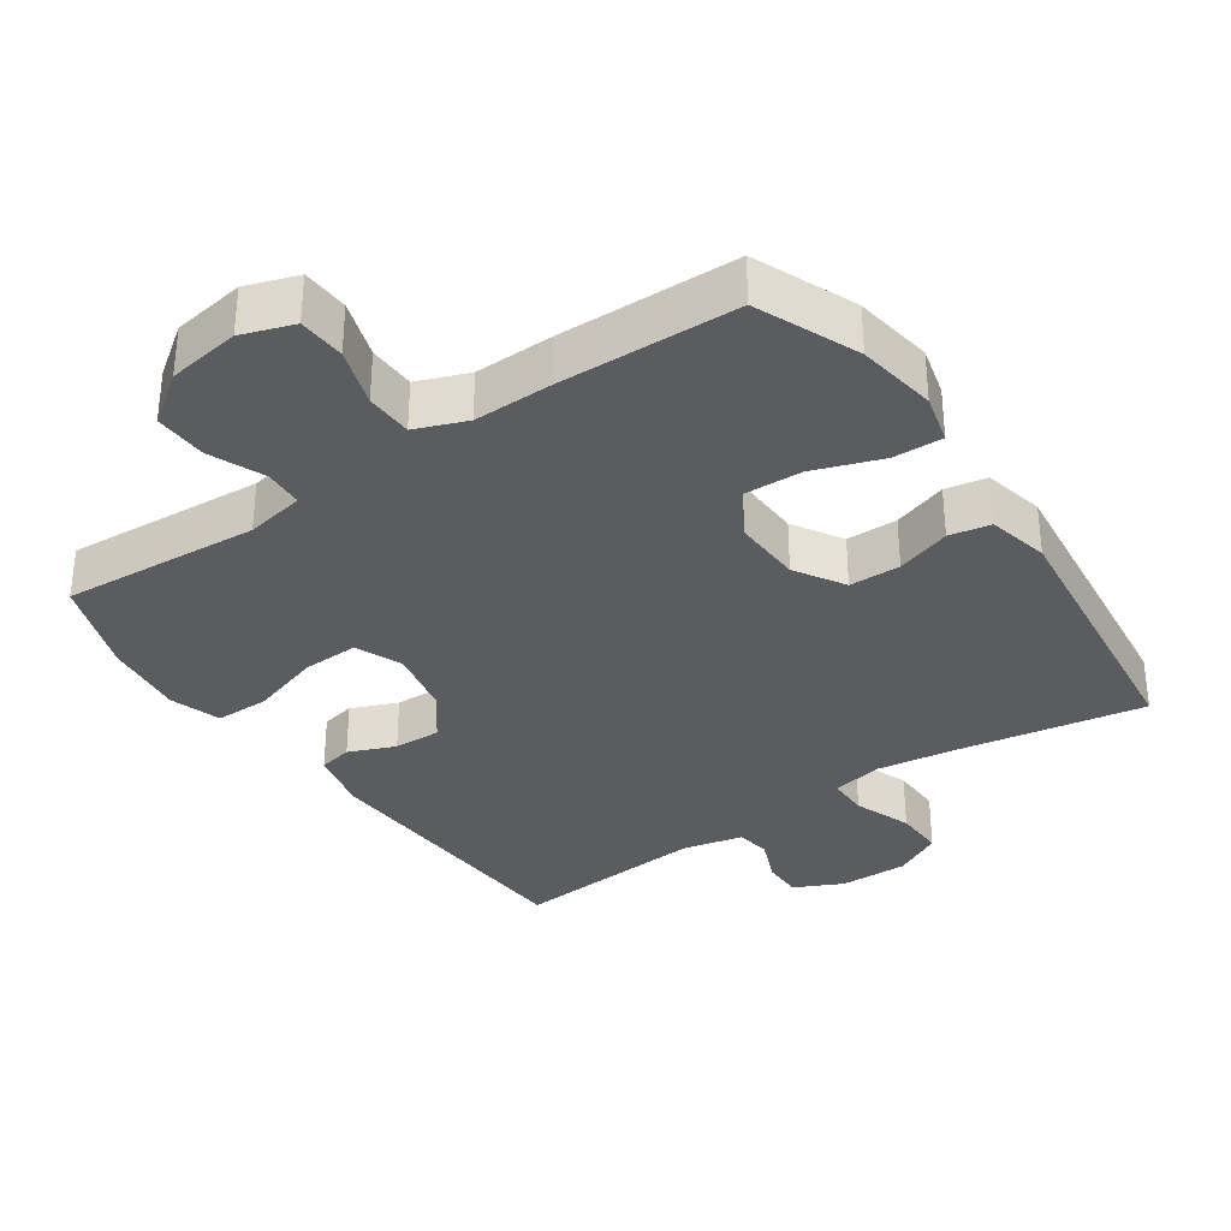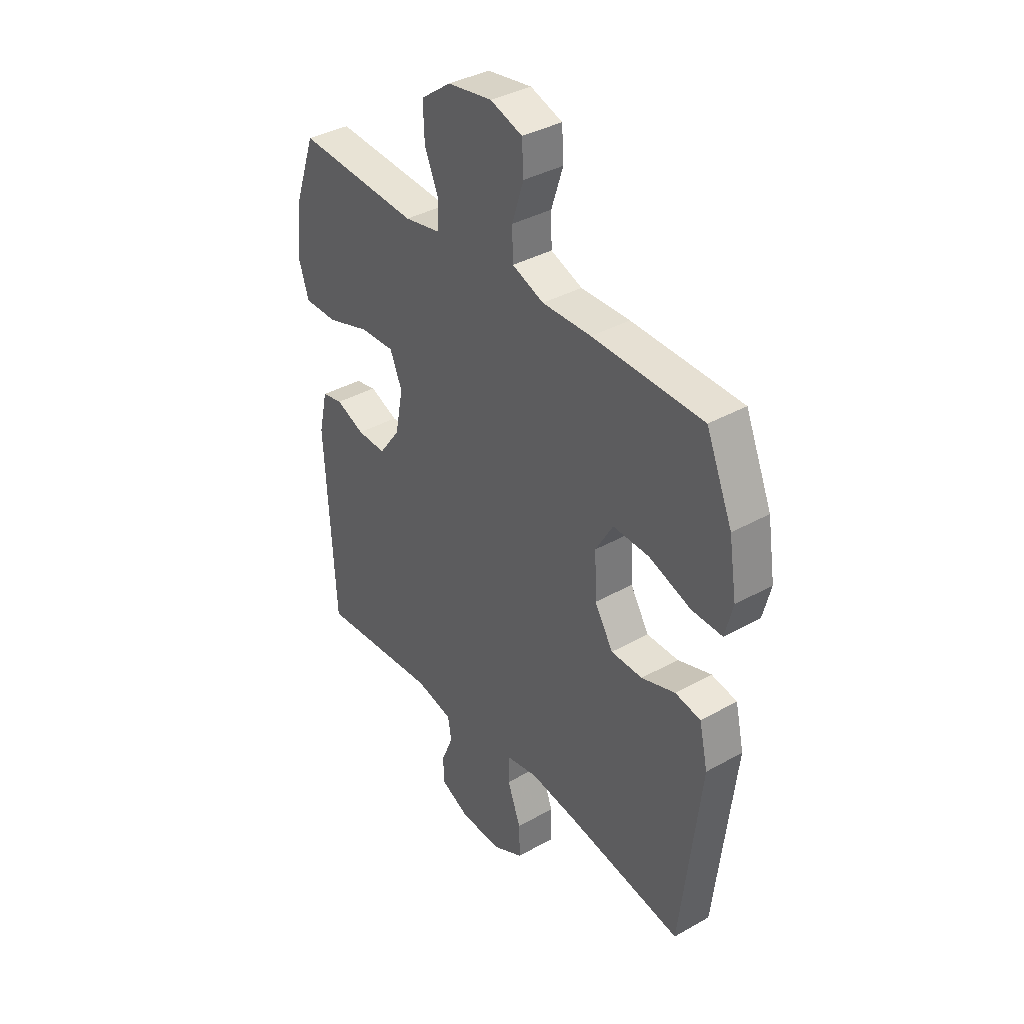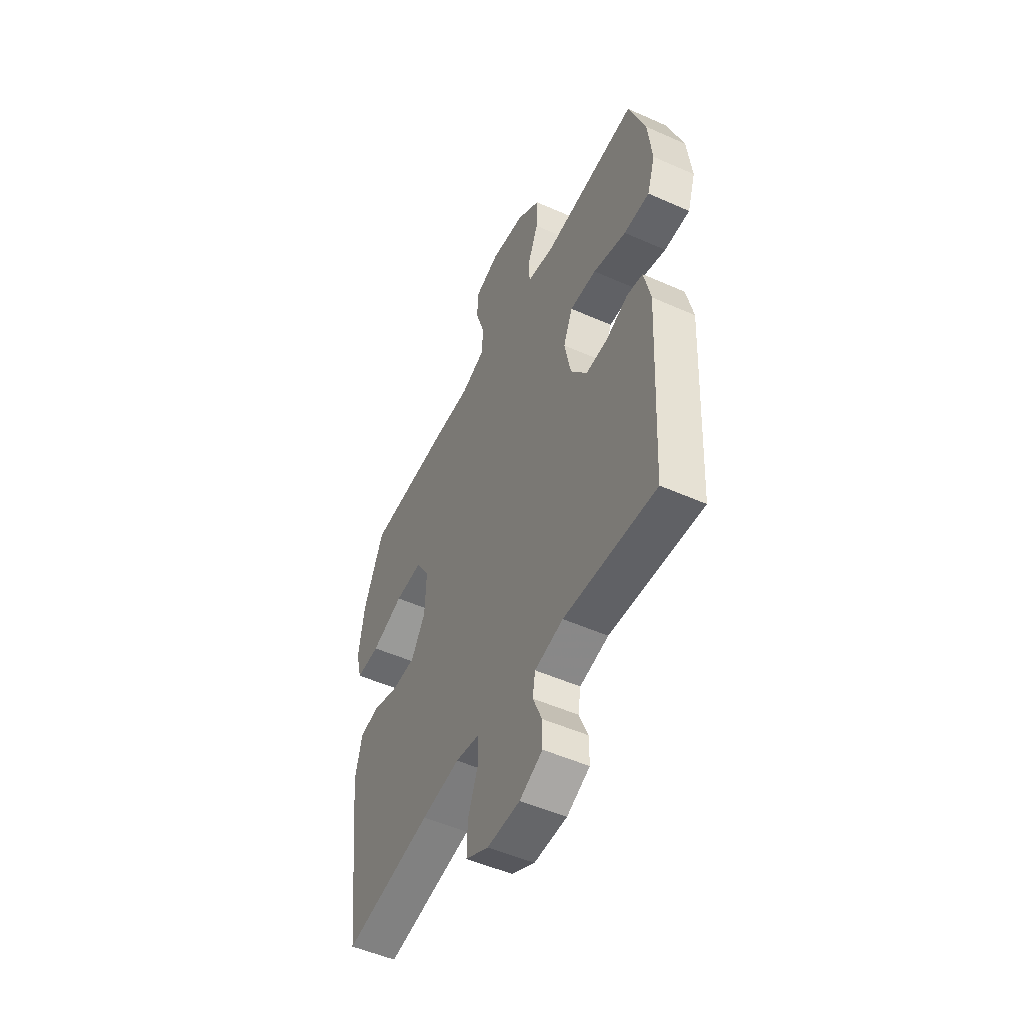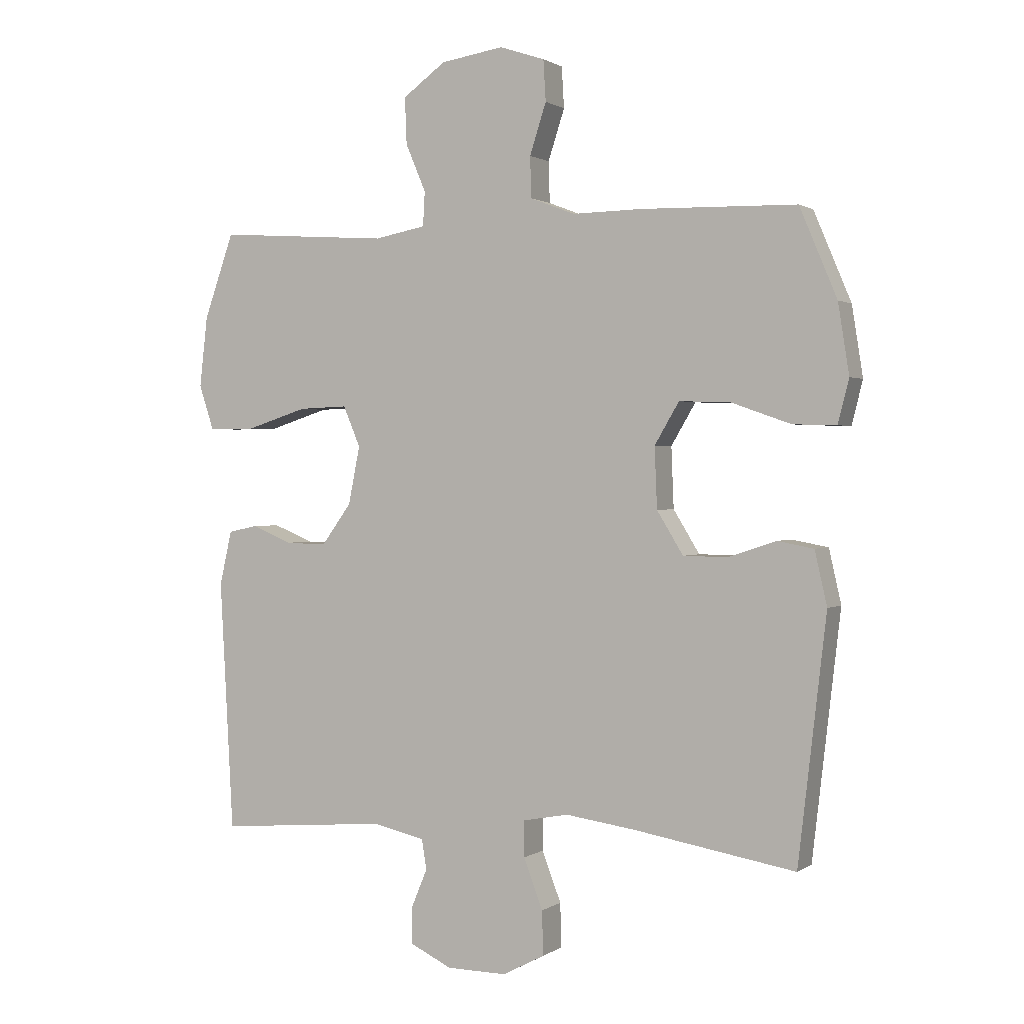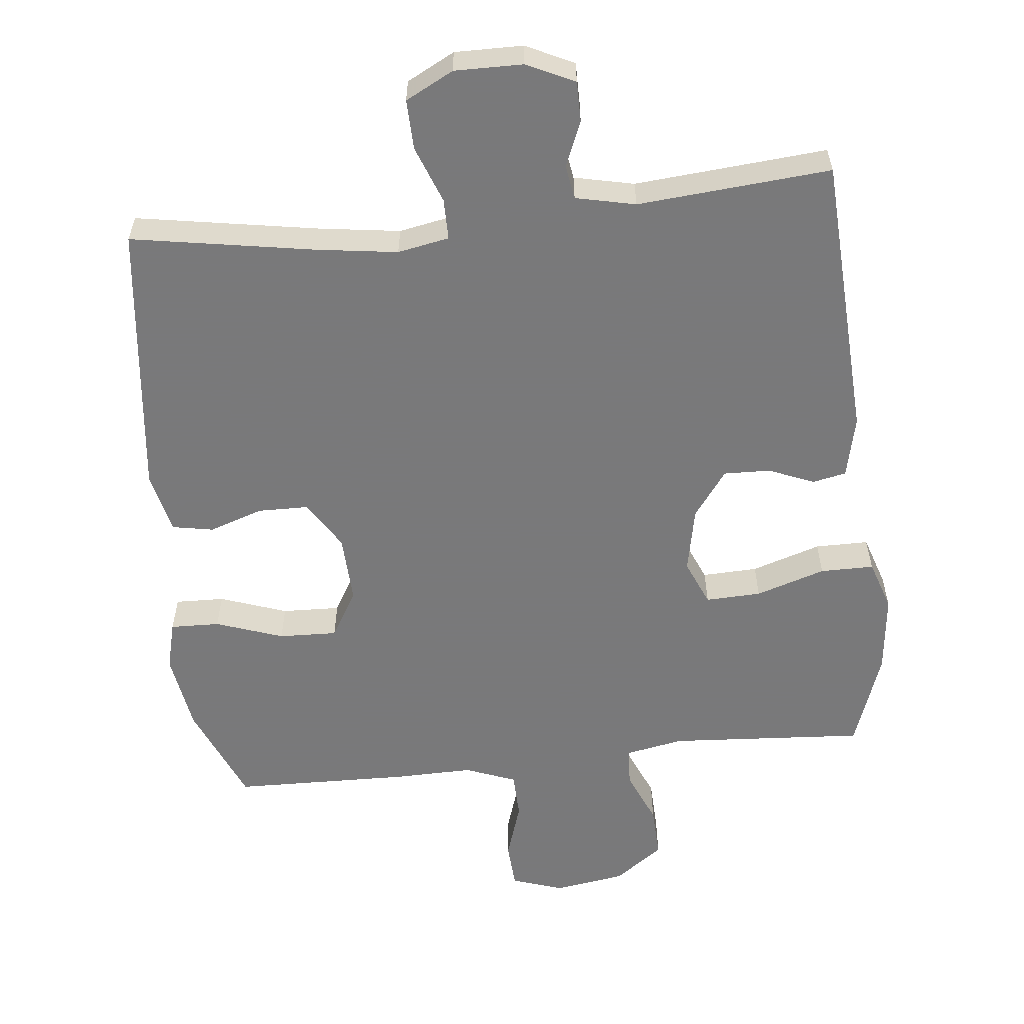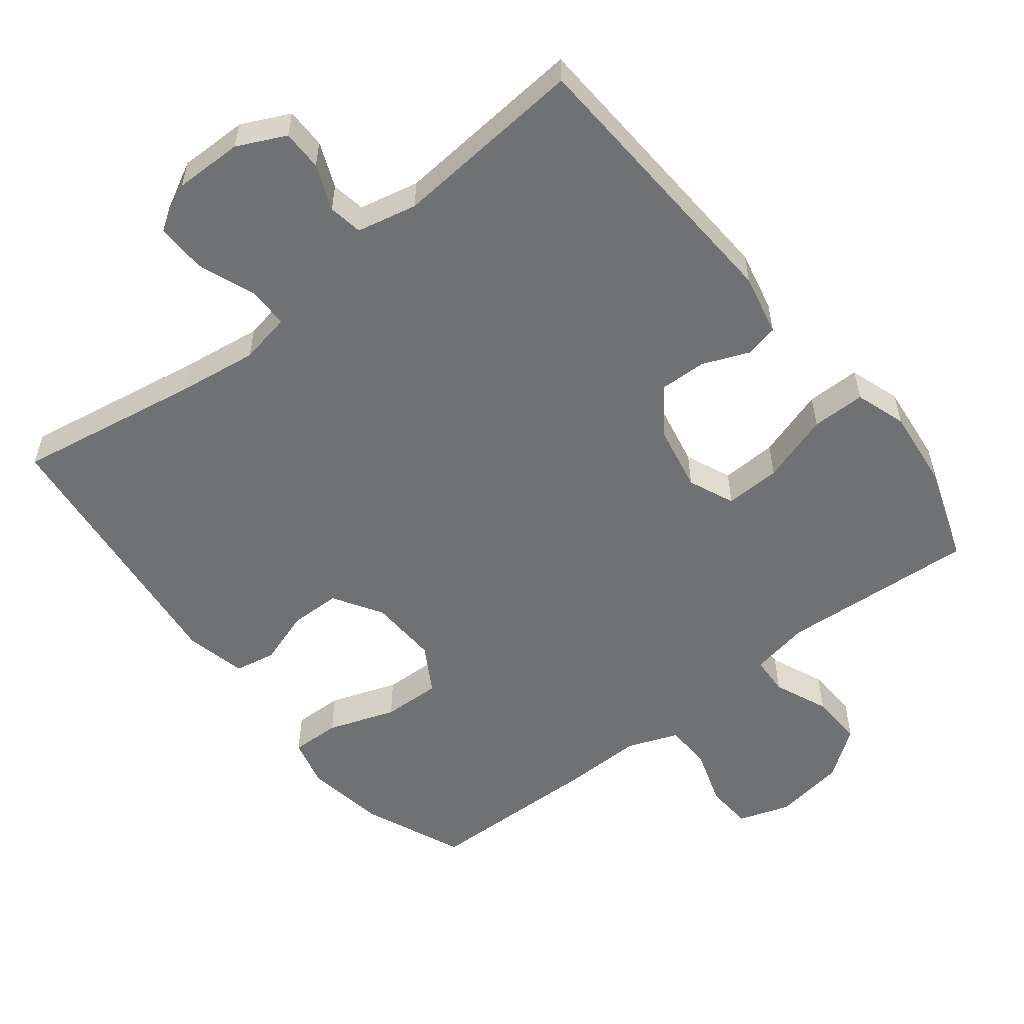
<metadata>
{"format":"obj","ext":"obj","renderer":"f3d","projection":"perspective","resolution":1024,"background":"white","views":[{"elev":-33.6,"azim":34.4,"up":"+Y"},{"elev":37.1,"azim":54.0,"up":"+Z"},{"elev":-51.3,"azim":-115.8,"up":"+Z"},{"elev":1.1,"azim":25.6,"up":"+Z"},{"elev":-57.8,"azim":-173.9,"up":"+Y"},{"elev":-55.1,"azim":-141.7,"up":"+Y"}]}
</metadata>
<code>
v 0.5 0.07 0.5
v 0.561 0.07 0.355
v 0.579 0.07 0.241
v 0.561 0.07 0.17
v 0.49 0.07 0.172
v 0.393 0.07 0.206
v 0.309 0.07 0.209
v 0.269 0.07 0.141
v 0.273 0.07 0.042
v 0.316 0.07 -0.028
v 0.389 0.07 -0.029
v 0.467 0.07 -0.003
v 0.526 0.07 -0.014
v 0.546 0.07 -0.102
v 0.5 0.07 -0.5
v 0.236 0.07 -0.455
v 0.121 0.07 -0.439
v 0.047 0.07 -0.453
v 0.047 0.07 -0.512
v 0.078 0.07 -0.594
v 0.08 0.07 -0.666
v 0.011 0.07 -0.702
v -0.087 0.07 -0.701
v -0.156 0.07 -0.668
v -0.156 0.07 -0.61
v -0.129 0.07 -0.545
v -0.137 0.07 -0.496
v -0.223 0.07 -0.477
v -0.5 0.07 -0.5
v -0.522 0.07 -0.09
v -0.502 0.07 -0.001
v -0.454 0.07 0.009
v -0.388 0.07 -0.018
v -0.321 0.07 -0.02
v -0.272 0.07 0.047
v -0.253 0.07 0.142
v -0.281 0.07 0.208
v -0.361 0.07 0.205
v -0.461 0.07 0.173
v -0.538 0.07 0.173
v -0.562 0.07 0.246
v -0.549 0.07 0.361
v -0.5 0.07 0.5
v -0.218 0.07 0.481
v -0.134 0.07 0.497
v -0.131 0.07 0.553
v -0.164 0.07 0.631
v -0.167 0.07 0.707
v -0.097 0.07 0.758
v 0.006 0.07 0.774
v 0.08 0.07 0.749
v 0.084 0.07 0.682
v 0.057 0.07 0.599
v 0.059 0.07 0.532
v 0.132 0.07 0.504
v 0.245 0.07 0.506
v 0.5 0 0.5
v 0.561 0 0.355
v 0.579 0 0.241
v 0.561 0 0.17
v 0.49 0 0.172
v 0.393 0 0.206
v 0.309 0 0.209
v 0.269 0 0.141
v 0.273 0 0.042
v 0.316 0 -0.028
v 0.389 0 -0.029
v 0.467 0 -0.003
v 0.526 0 -0.014
v 0.546 0 -0.102
v 0.5 0 -0.5
v 0.236 0 -0.455
v 0.121 0 -0.439
v 0.047 0 -0.453
v 0.047 0 -0.512
v 0.078 0 -0.594
v 0.08 0 -0.666
v 0.011 0 -0.702
v -0.087 0 -0.701
v -0.156 0 -0.668
v -0.156 0 -0.61
v -0.129 0 -0.545
v -0.137 0 -0.496
v -0.223 0 -0.477
v -0.5 0 -0.5
v -0.522 0 -0.09
v -0.502 0 -0.001
v -0.454 0 0.009
v -0.388 0 -0.018
v -0.321 0 -0.02
v -0.272 0 0.047
v -0.253 0 0.142
v -0.281 0 0.208
v -0.361 0 0.205
v -0.461 0 0.173
v -0.538 0 0.173
v -0.562 0 0.246
v -0.549 0 0.361
v -0.5 0 0.5
v -0.218 0 0.481
v -0.134 0 0.497
v -0.131 0 0.553
v -0.164 0 0.631
v -0.167 0 0.707
v -0.097 0 0.758
v 0.006 0 0.774
v 0.08 0 0.749
v 0.084 0 0.682
v 0.057 0 0.599
v 0.059 0 0.532
v 0.132 0 0.504
v 0.245 0 0.506
f 55 56 1 2
f 50 51 52 53
f 50 53 54
f 49 50 54
f 46 47 48 49
f 45 46 49 54
f 44 45 54 55
f 42 43 44
f 38 39 40 41
f 37 38 41 42
f 30 31 32 33
f 28 29 30 33
f 27 28 33 34
f 23 24 25 26
f 23 26 27
f 22 23 27
f 19 20 21 22
f 18 19 22 27
f 13 14 15 16
f 11 12 13 16
f 10 11 16 17
f 9 10 17 18
f 3 4 5 6
f 3 6 7
f 2 3 7
f 55 2 7
f 37 42 44 55
f 36 37 55 7
f 35 36 7 8
f 18 27 34 35
f 8 9 18 35
f 58 57 112 111
f 109 108 107 106
f 110 109 106
f 110 106 105
f 105 104 103 102
f 110 105 102 101
f 111 110 101 100
f 100 99 98
f 97 96 95 94
f 98 97 94 93
f 89 88 87 86
f 89 86 85 84
f 90 89 84 83
f 82 81 80 79
f 83 82 79
f 83 79 78
f 78 77 76 75
f 83 78 75 74
f 72 71 70 69
f 72 69 68 67
f 73 72 67 66
f 74 73 66 65
f 62 61 60 59
f 63 62 59
f 63 59 58
f 63 58 111
f 111 100 98 93
f 63 111 93 92
f 64 63 92 91
f 91 90 83 74
f 91 74 65 64
f 1 57 58 2
f 2 58 59 3
f 3 59 60 4
f 4 60 61 5
f 5 61 62 6
f 6 62 63 7
f 7 63 64 8
f 8 64 65 9
f 9 65 66 10
f 10 66 67 11
f 11 67 68 12
f 12 68 69 13
f 13 69 70 14
f 14 70 71 15
f 15 71 72 16
f 16 72 73 17
f 17 73 74 18
f 18 74 75 19
f 19 75 76 20
f 20 76 77 21
f 21 77 78 22
f 22 78 79 23
f 23 79 80 24
f 24 80 81 25
f 25 81 82 26
f 26 82 83 27
f 27 83 84 28
f 28 84 85 29
f 29 85 86 30
f 30 86 87 31
f 31 87 88 32
f 32 88 89 33
f 33 89 90 34
f 34 90 91 35
f 35 91 92 36
f 36 92 93 37
f 37 93 94 38
f 38 94 95 39
f 39 95 96 40
f 40 96 97 41
f 41 97 98 42
f 42 98 99 43
f 43 99 100 44
f 44 100 101 45
f 45 101 102 46
f 46 102 103 47
f 47 103 104 48
f 48 104 105 49
f 49 105 106 50
f 50 106 107 51
f 51 107 108 52
f 52 108 109 53
f 53 109 110 54
f 54 110 111 55
f 55 111 112 56
f 56 112 57 1

</code>
